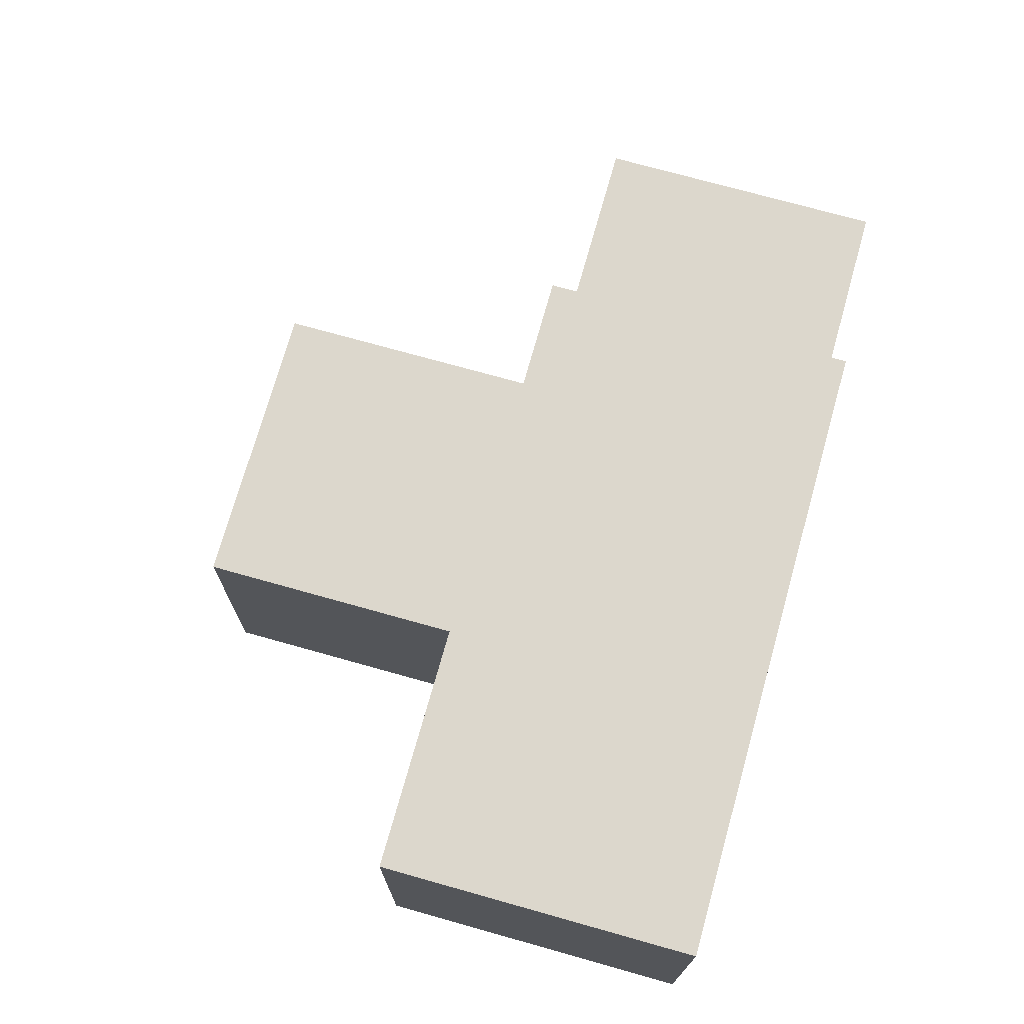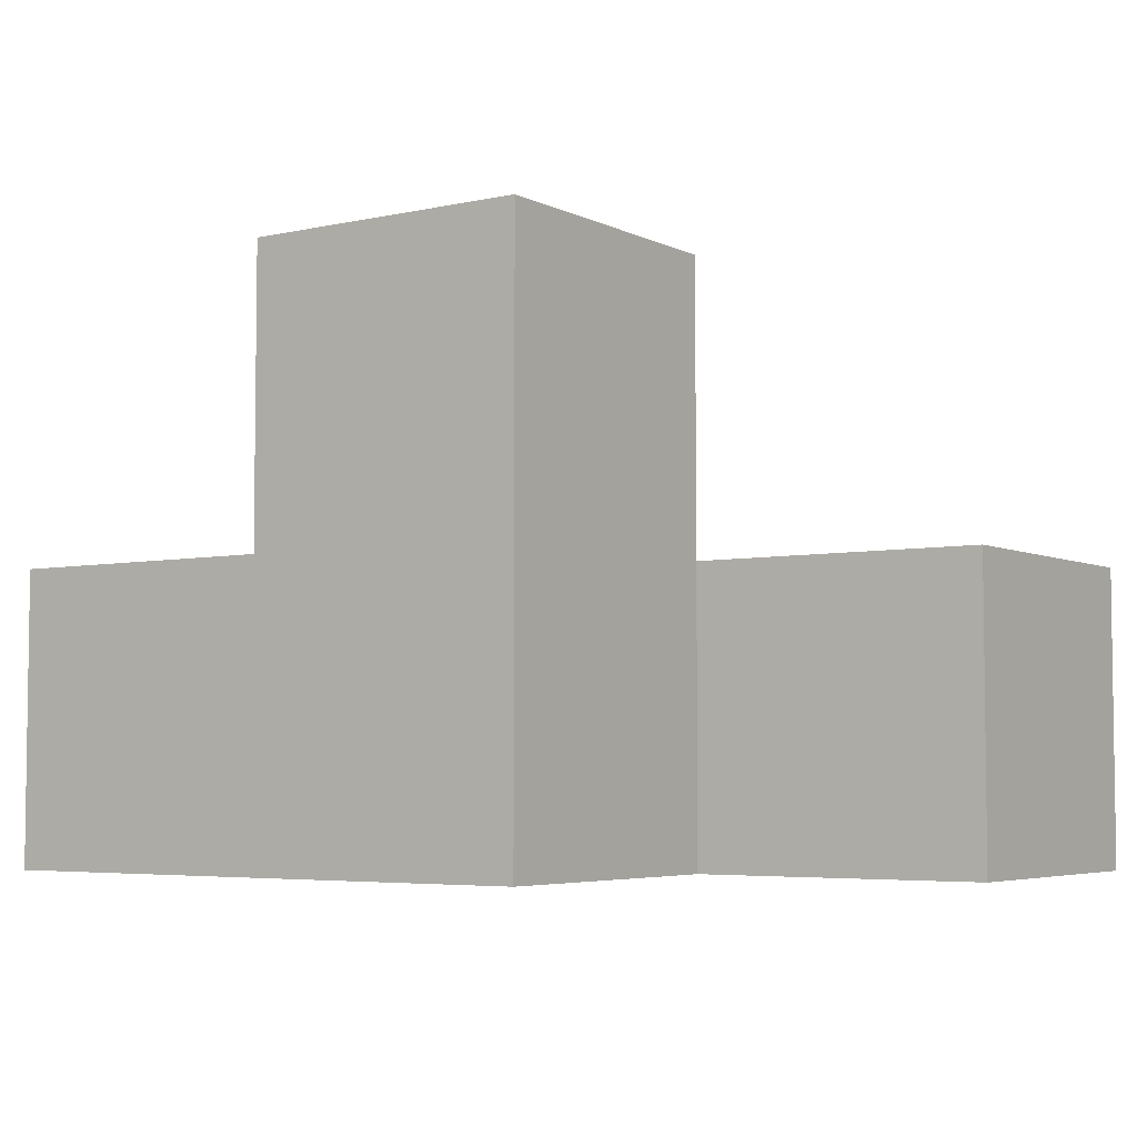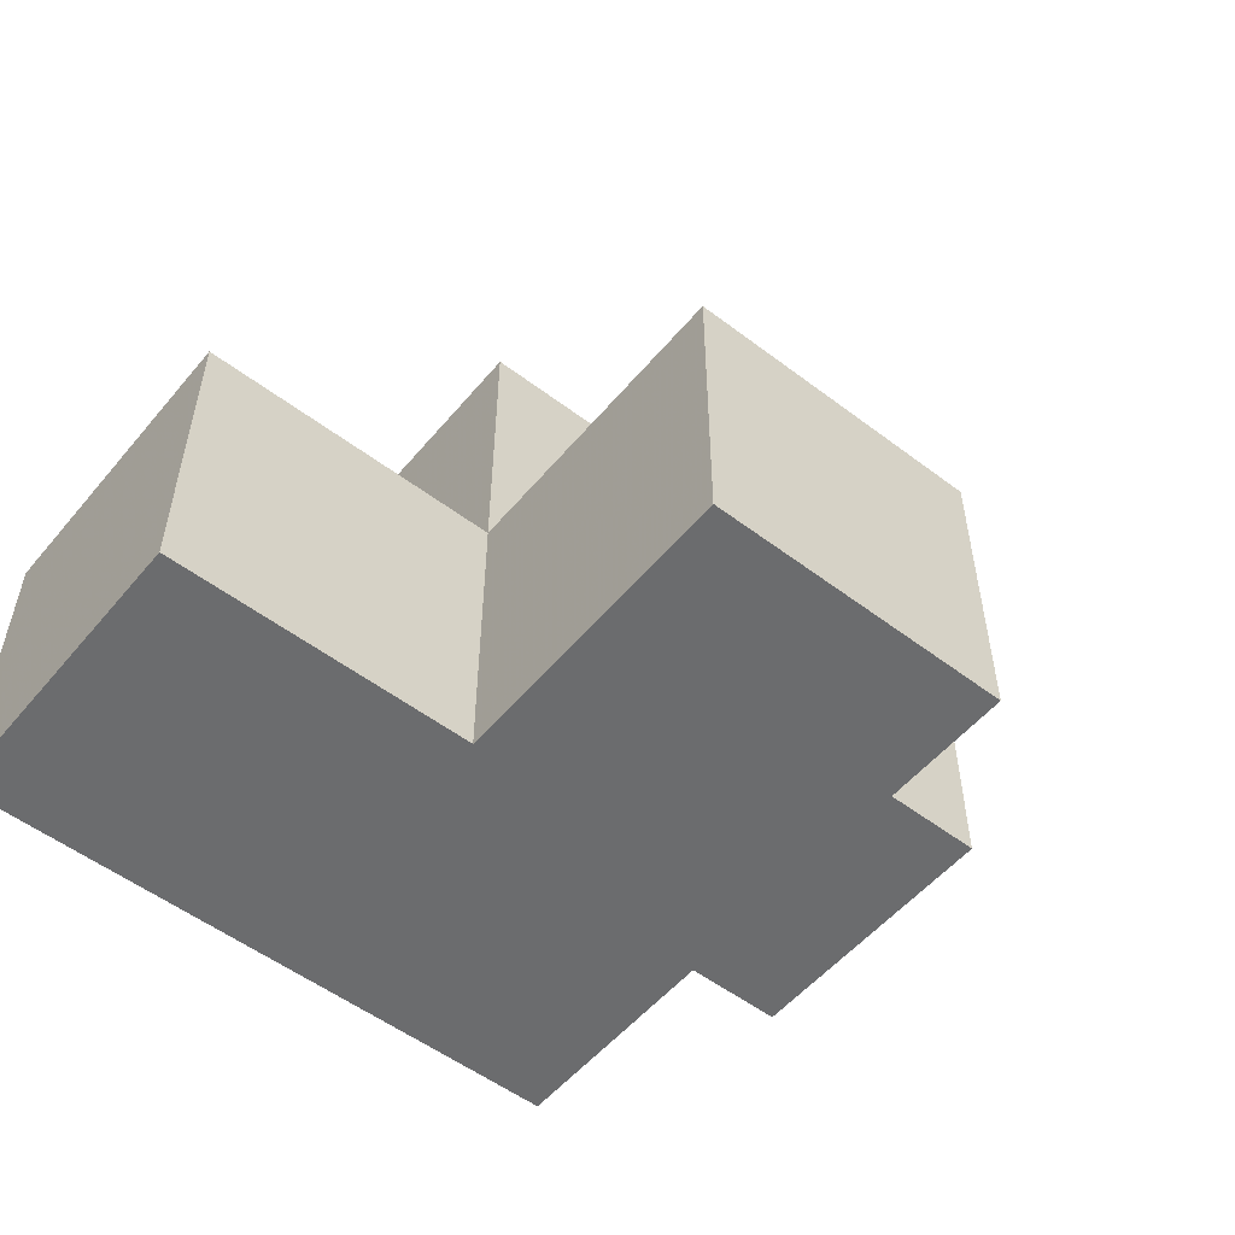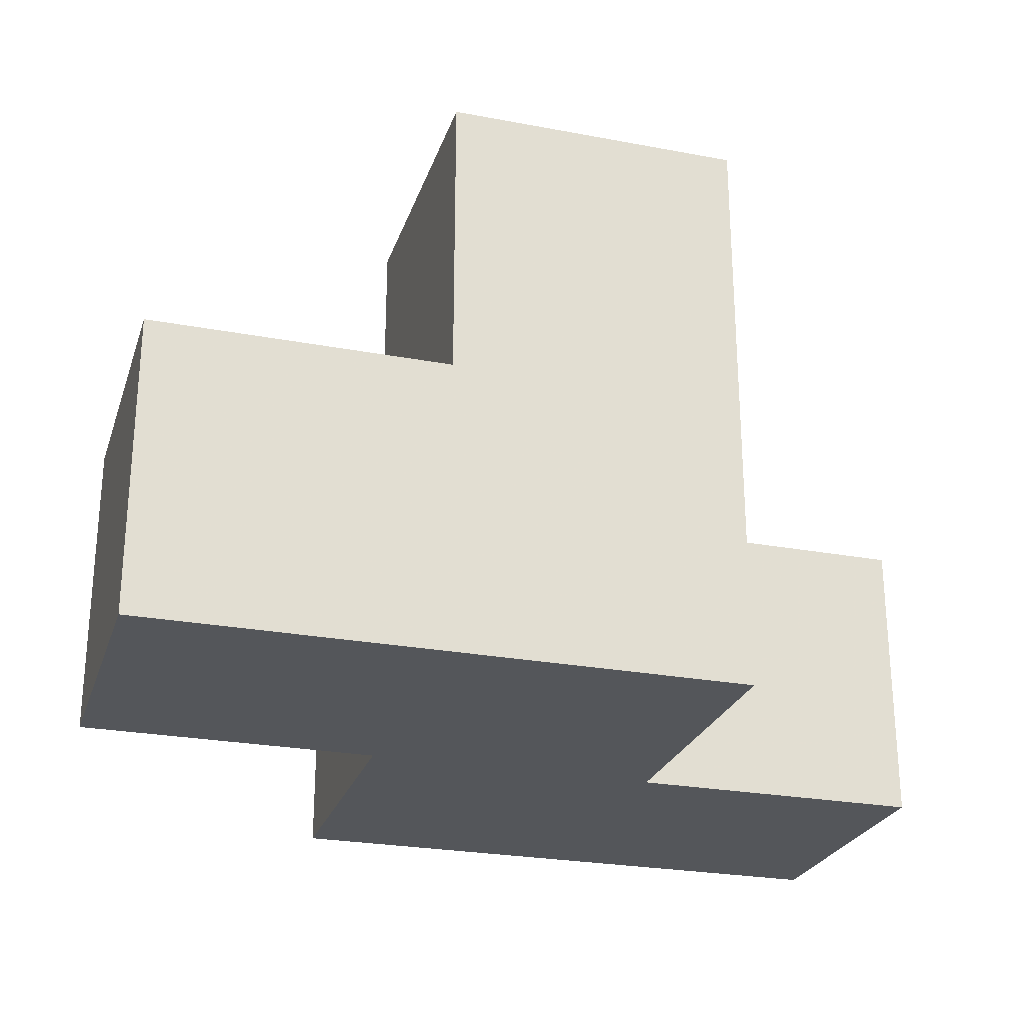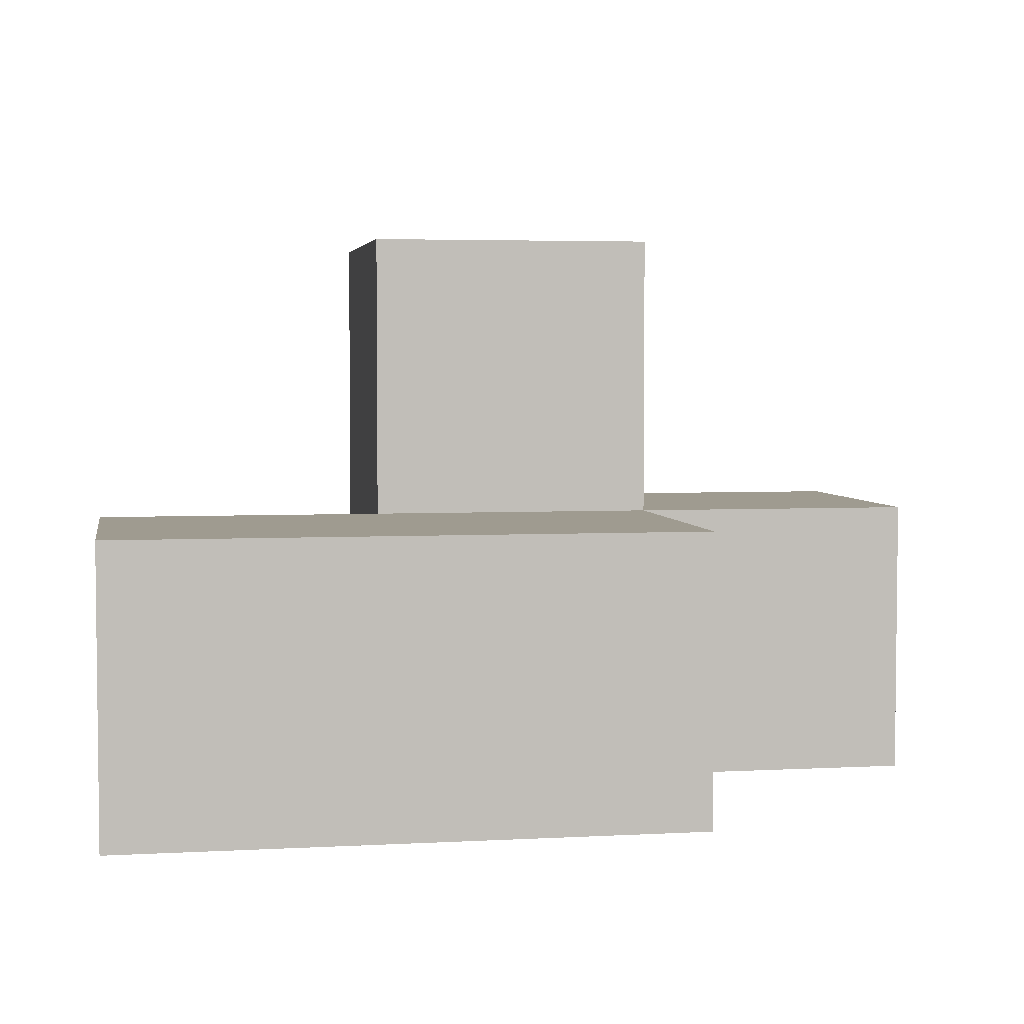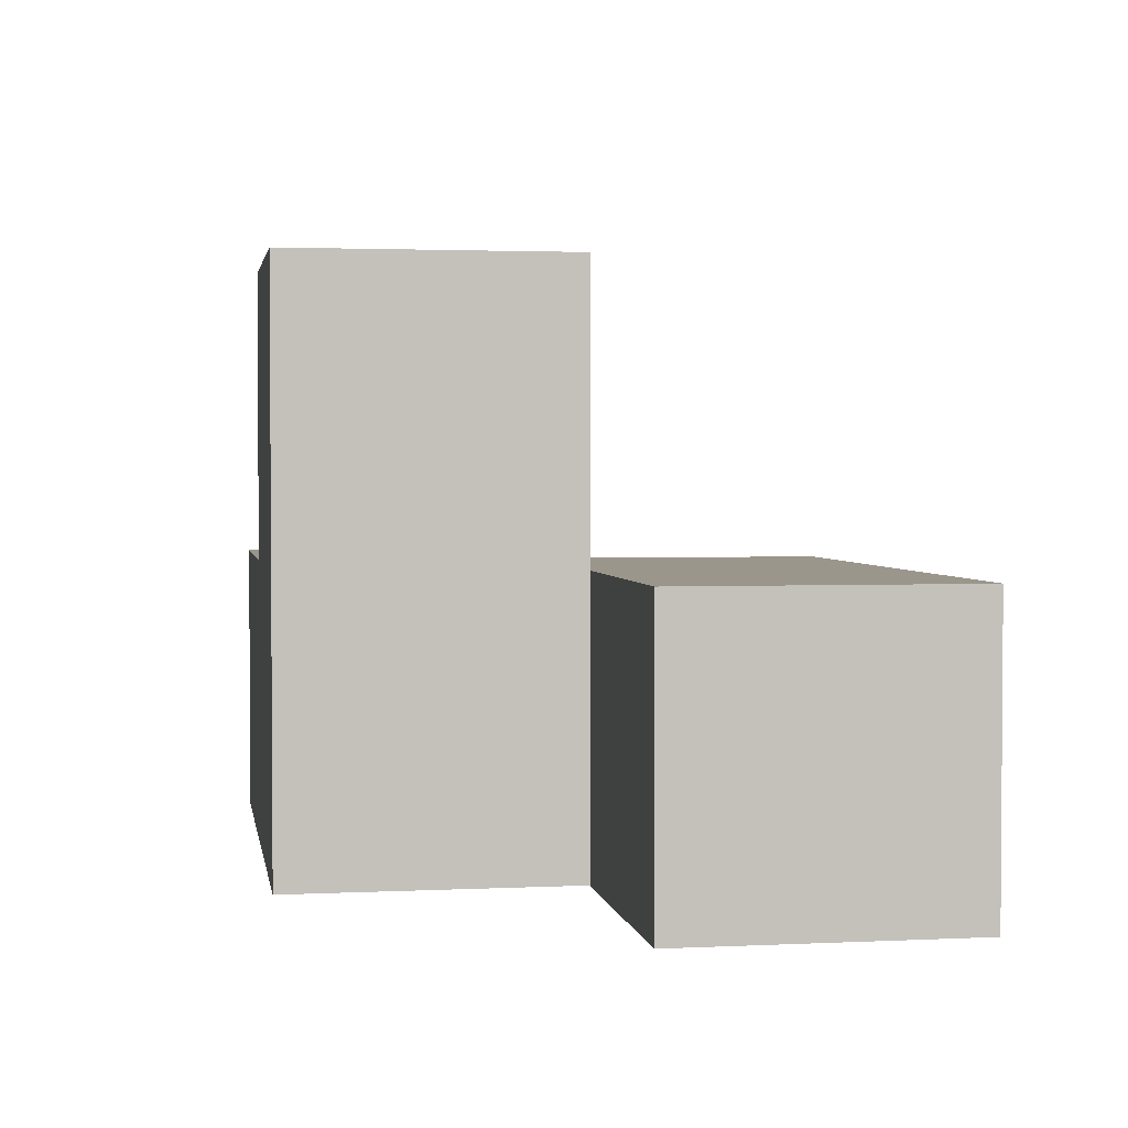
<metadata>
{"format":"obj","ext":"obj","renderer":"f3d","projection":"perspective","resolution":1024,"background":"white","views":[{"elev":72.9,"azim":-74.3,"up":"+Z"},{"elev":-4.8,"azim":-145.4,"up":"+Y"},{"elev":-53.6,"azim":141.0,"up":"+Z"},{"elev":-25.7,"azim":163.3,"up":"+Y"},{"elev":4.1,"azim":-10.0,"up":"+Y"},{"elev":2.4,"azim":-99.5,"up":"+Y"}]}
</metadata>
<code>
v 2.005 1.998 2.009
v 2.005 1.008 2.999
v 2.995 1.998 3.989
v 2.995 1.008 2.009
v 2.995 2.987 2.009
v 3.985 1.008 2.009
v 2.005 2.987 2.999
v 1.015 1.008 2.999
v 2.005 1.998 3.989
v 2.005 1.008 2.009
v 3.985 1.998 2.999
v 1.015 1.998 3.989
v 2.995 1.008 3.989
v 2.995 1.998 2.999
v 2.005 2.987 2.009
v 2.005 1.008 3.989
v 3.985 1.998 2.009
v 2.005 1.998 2.999
v 2.995 1.008 2.999
v 2.995 1.998 2.009
v 1.015 1.998 2.999
v 2.995 2.987 2.999
v 3.985 1.008 2.999
v 1.015 1.008 3.989
f 4 10 20
f 1 20 10
f 10 4 2
f 19 2 4
f 1 10 18
f 2 18 10
f 6 4 17
f 20 17 4
f 19 23 14
f 11 14 23
f 4 6 19
f 23 19 6
f 17 20 11
f 14 11 20
f 6 17 23
f 11 23 17
f 16 13 9
f 3 9 13
f 2 19 16
f 13 16 19
f 14 18 3
f 9 3 18
f 19 14 13
f 3 13 14
f 20 1 5
f 15 5 1
f 18 14 7
f 22 7 14
f 5 15 22
f 7 22 15
f 15 1 7
f 18 7 1
f 20 5 14
f 22 14 5
f 2 8 18
f 21 18 8
f 24 16 12
f 9 12 16
f 8 2 24
f 16 24 2
f 18 21 9
f 12 9 21
f 21 8 12
f 24 12 8

</code>
